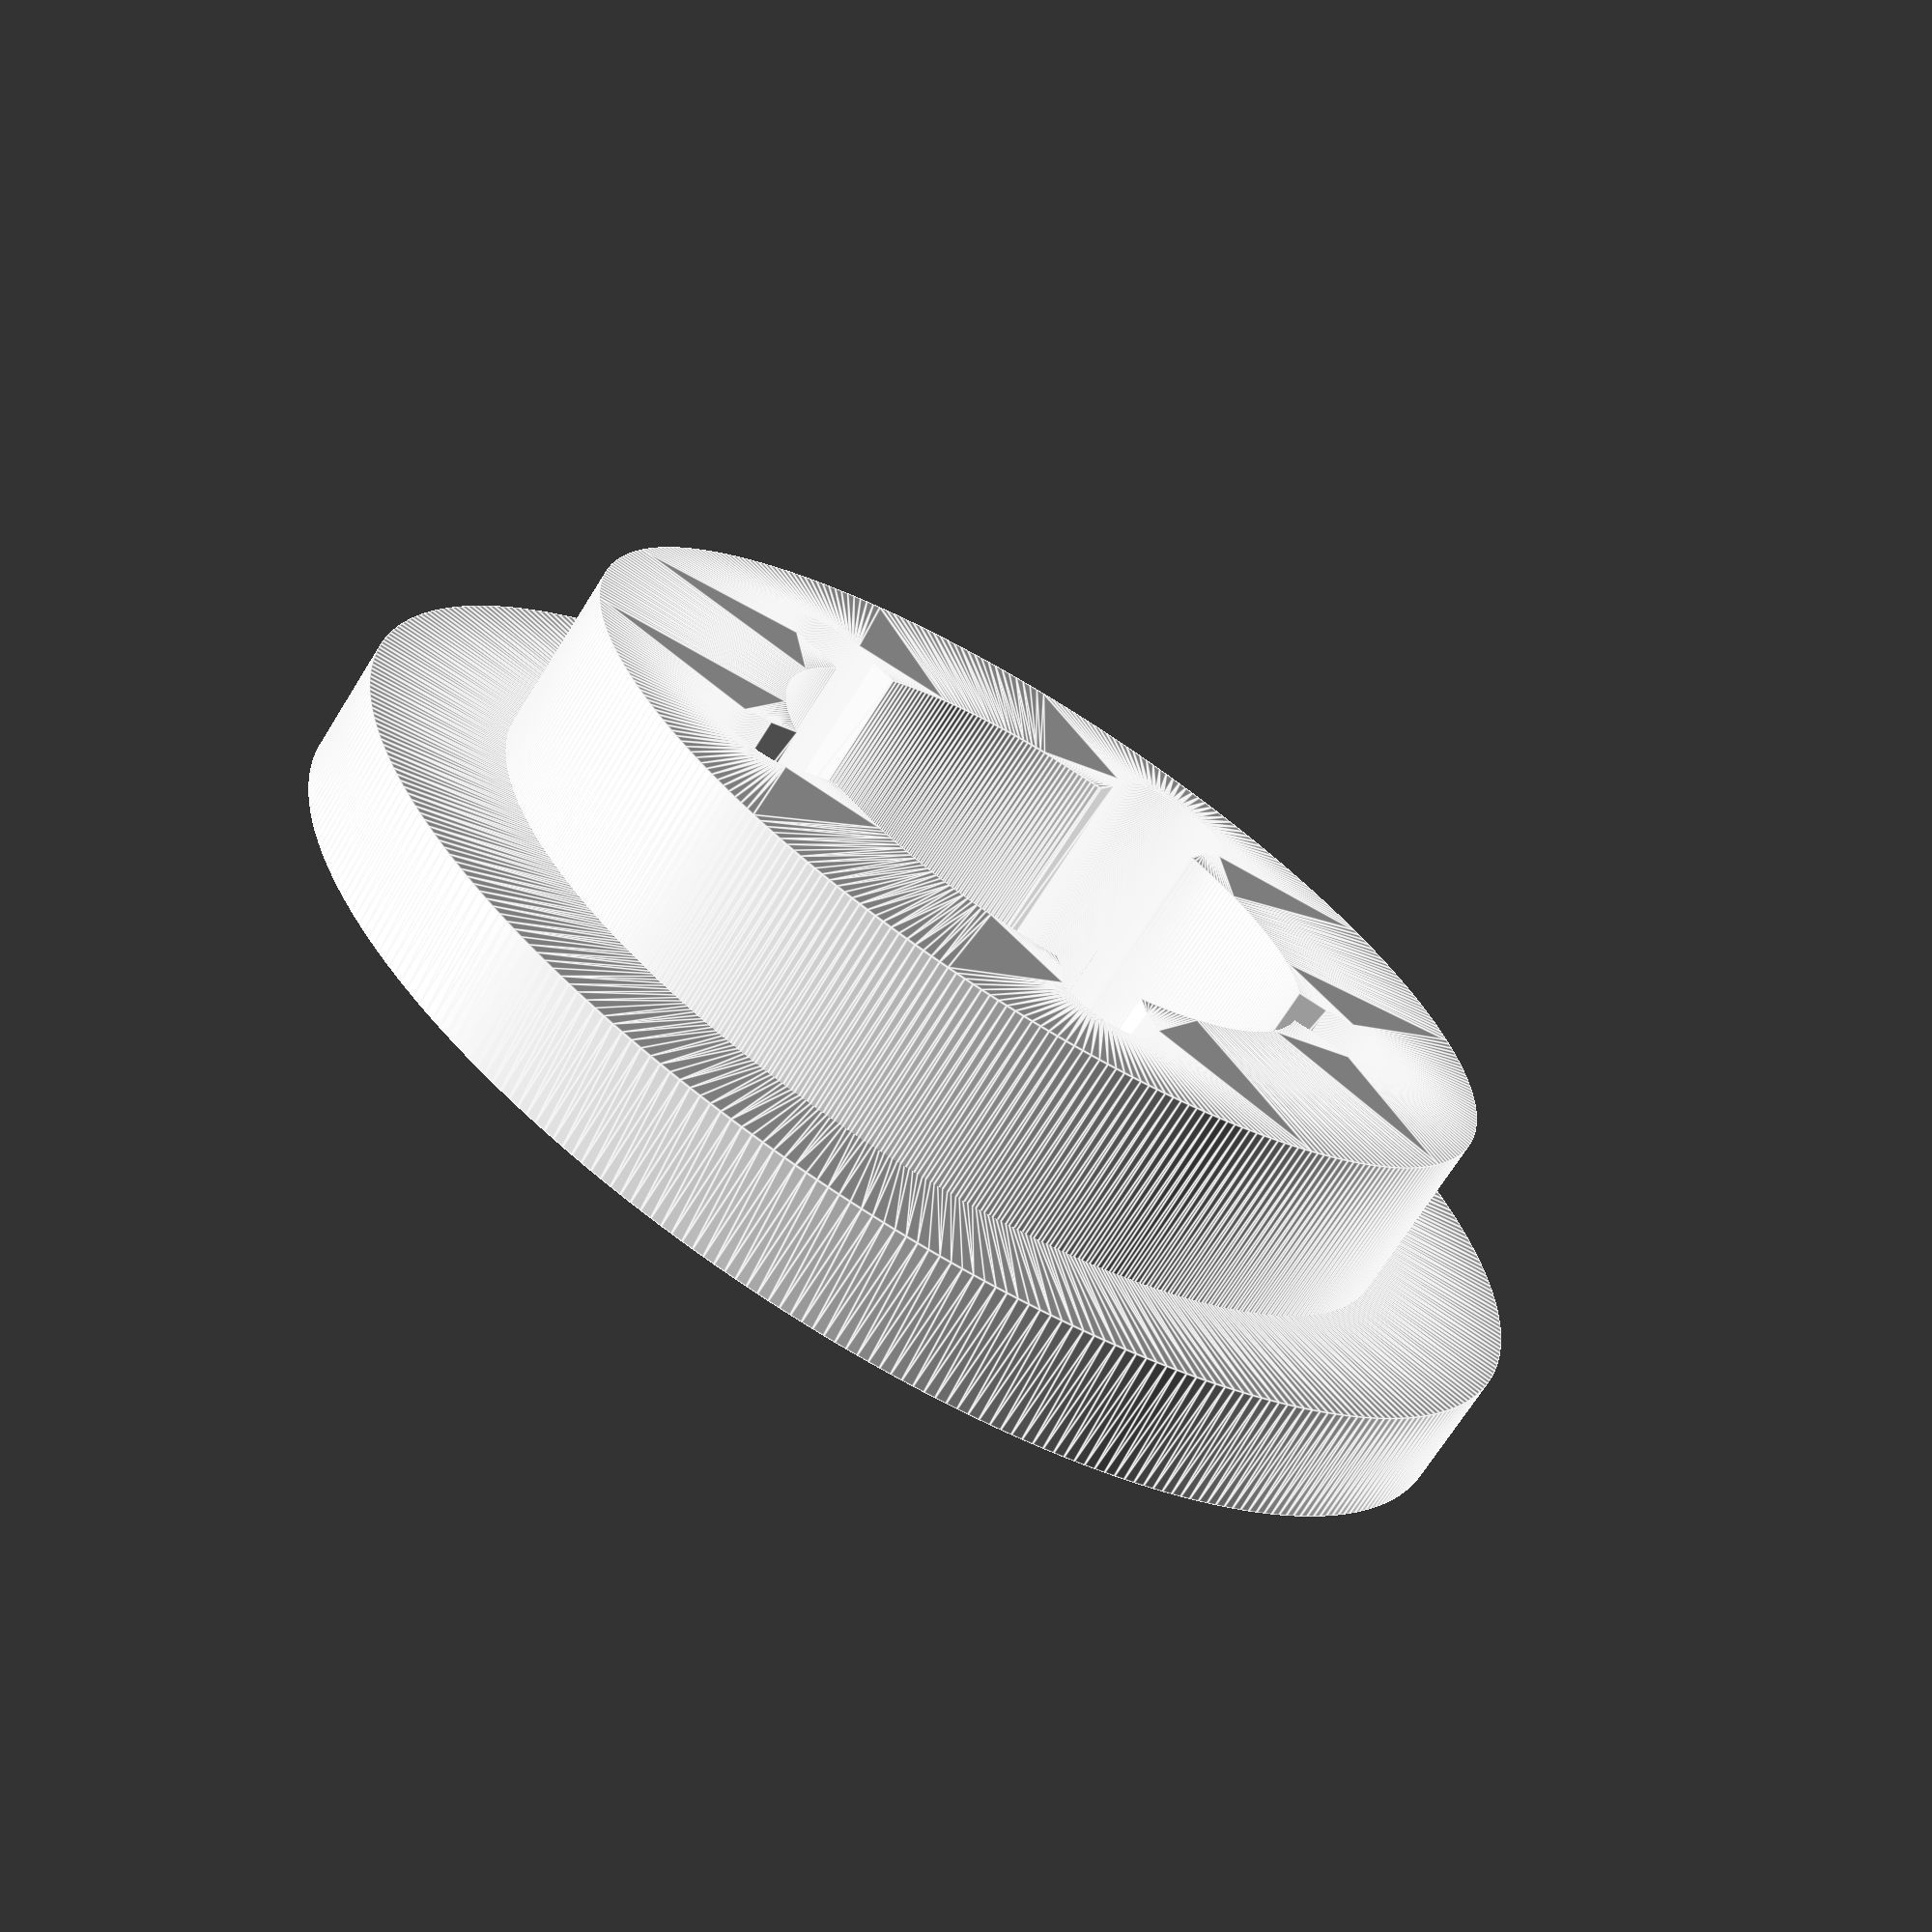
<openscad>
// CC BY-SA, FHNW (University of Applied Sciences and Arts Northwestern Switzerland)

$fn = 360;

r_hole = 68/2; // depends on tool
r_pole = 40/2;
r_220v = 9/2;
r_rj45 = 7/2;
d = 20; // depends on pvc
s = 0.9; // or 0.8?

linear_extrude(8) {
    difference() {
        circle(r_hole + 10);
        circle(r_pole + 2 * r_220v);
    }
}
linear_extrude(d) {
    difference() {
        circle(r_hole);
        circle(r_pole);
        rotate(0) translate([r_pole + r_220v, 0]) circle(r_220v);
        rotate(0) translate([r_pole - r_220v, - s * r_220v]) square([2 * r_220v, 2 * s * r_220v]);
        rotate(72) translate([r_pole + r_rj45, 0]) circle(r_rj45);
        rotate(72) translate([r_pole - r_rj45, - s * r_rj45]) square([2 * r_rj45, 2 * s * r_rj45]);
        rotate(2 * 72) translate([r_pole + r_rj45, 0]) circle(r_rj45);
        rotate(2 * 72) translate([r_pole - r_rj45, - s * r_rj45]) square([2 * r_rj45, 2 * s * r_rj45]);
        rotate(3 * 72) translate([r_pole + r_rj45, 0]) circle(r_rj45);
        rotate(3 * 72) translate([r_pole - r_rj45, - s * r_rj45]) square([2 * r_rj45, 2 * s * r_rj45]);
        rotate(4 * 72) translate([r_pole + r_rj45, 0]) circle(r_rj45);
        rotate(4 * 72) translate([r_pole - r_rj45, - s * r_rj45]) square([2 * r_rj45, 2 * s * r_rj45]);
    }
}
</openscad>
<views>
elev=249.3 azim=115.7 roll=211.9 proj=p view=edges
</views>
